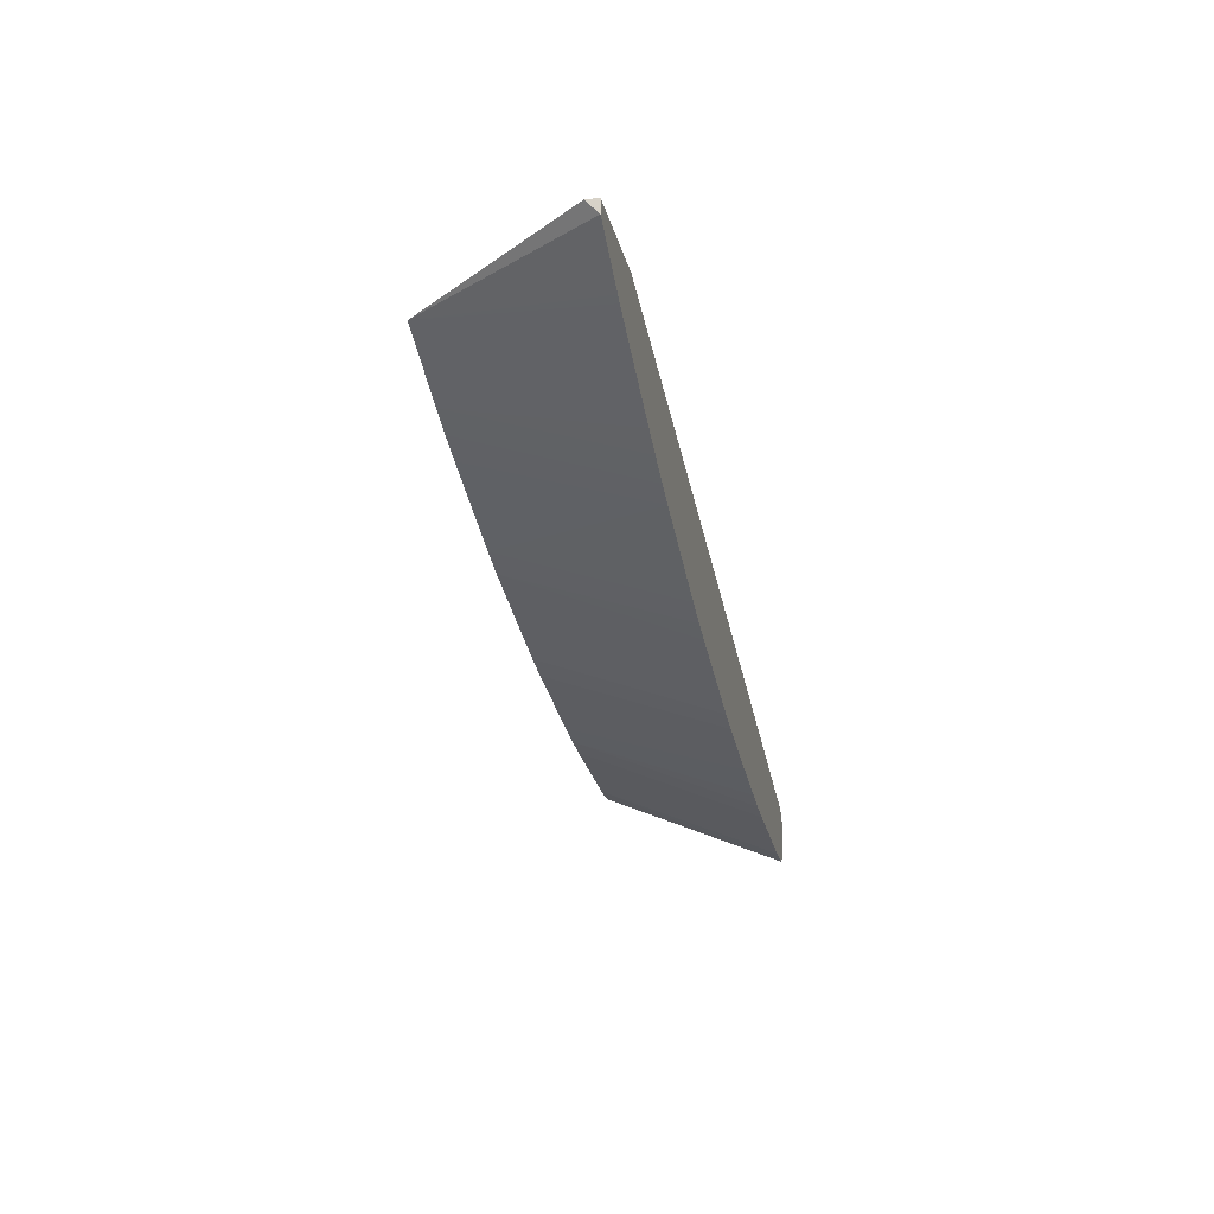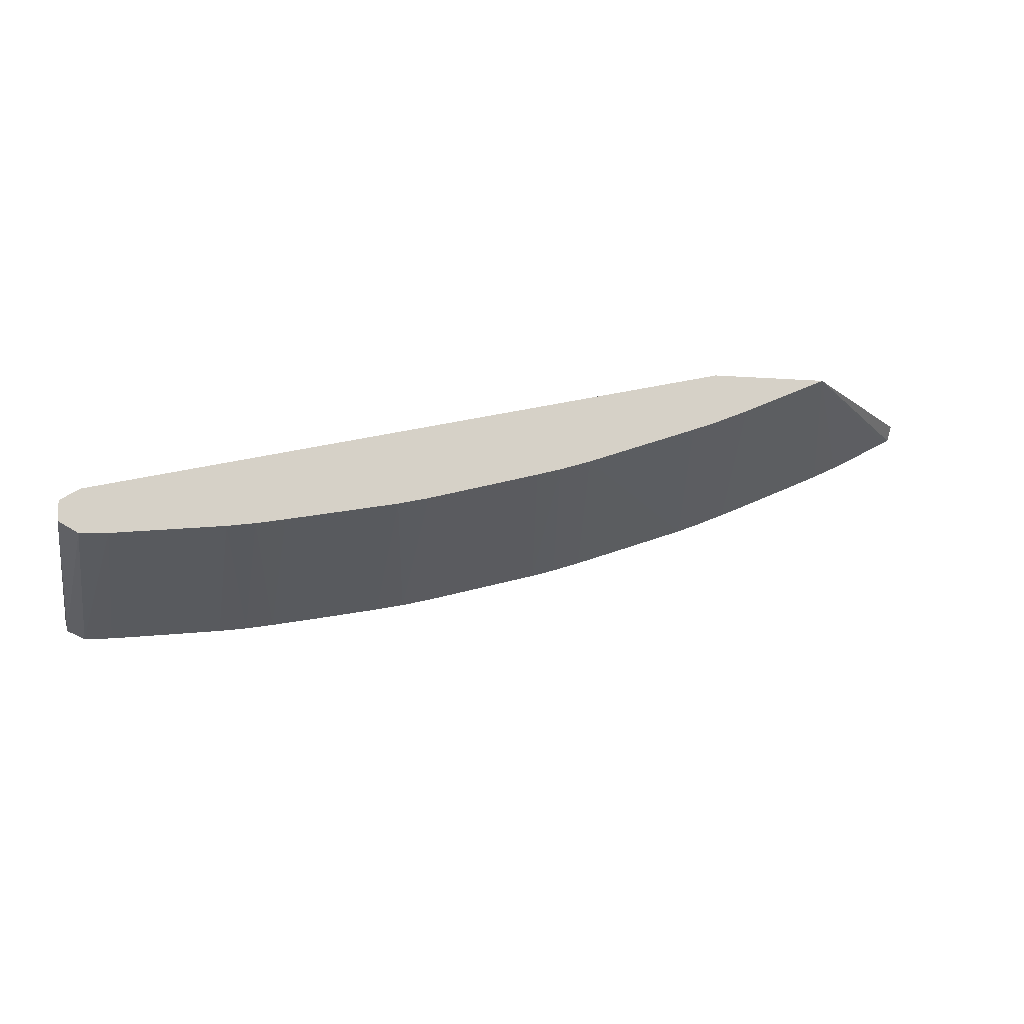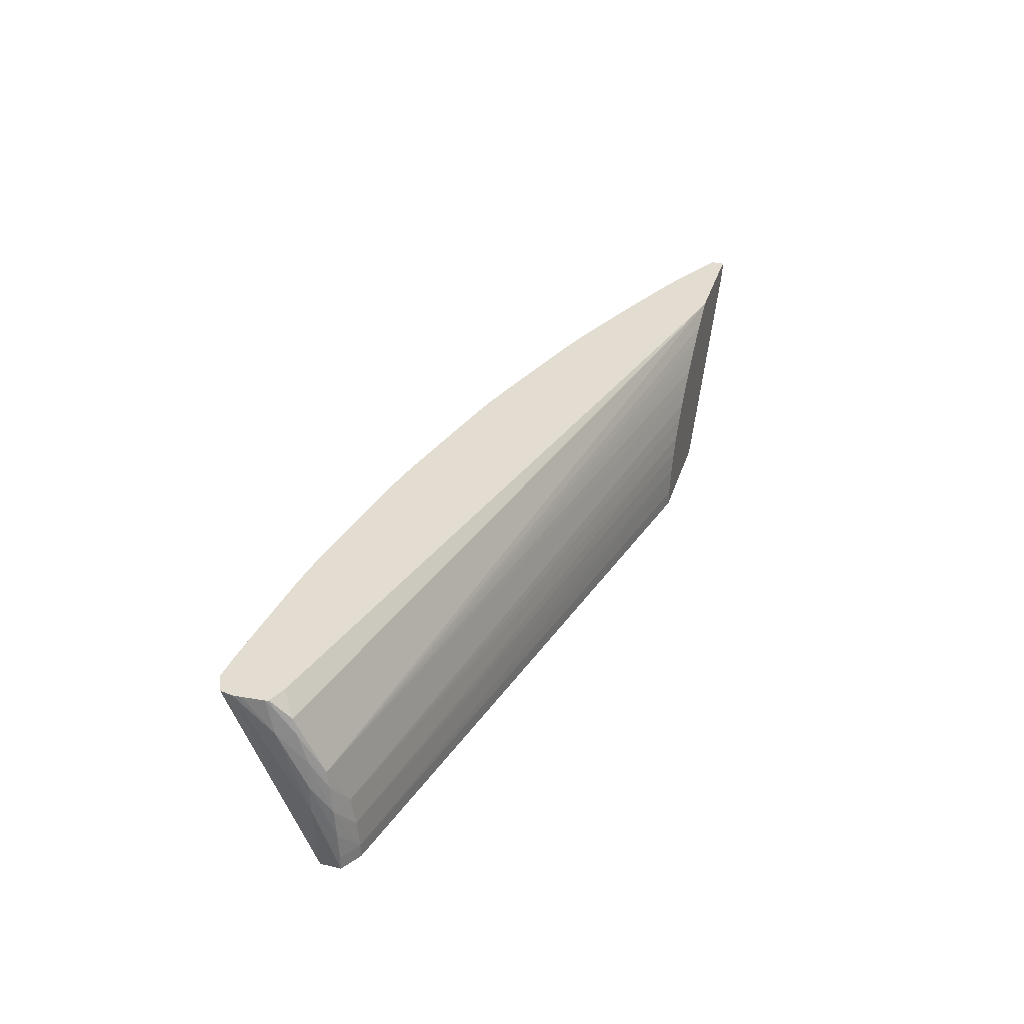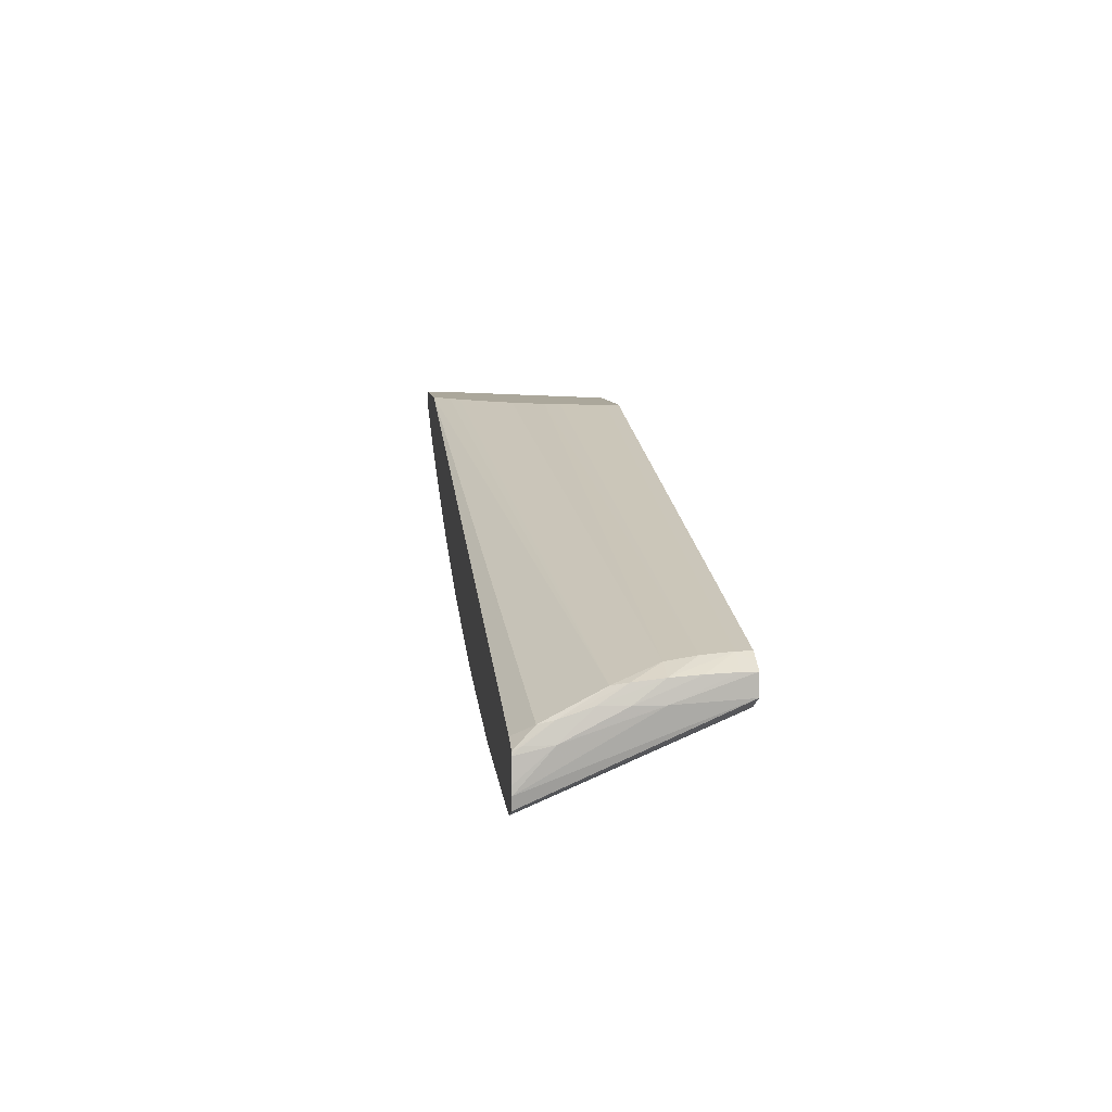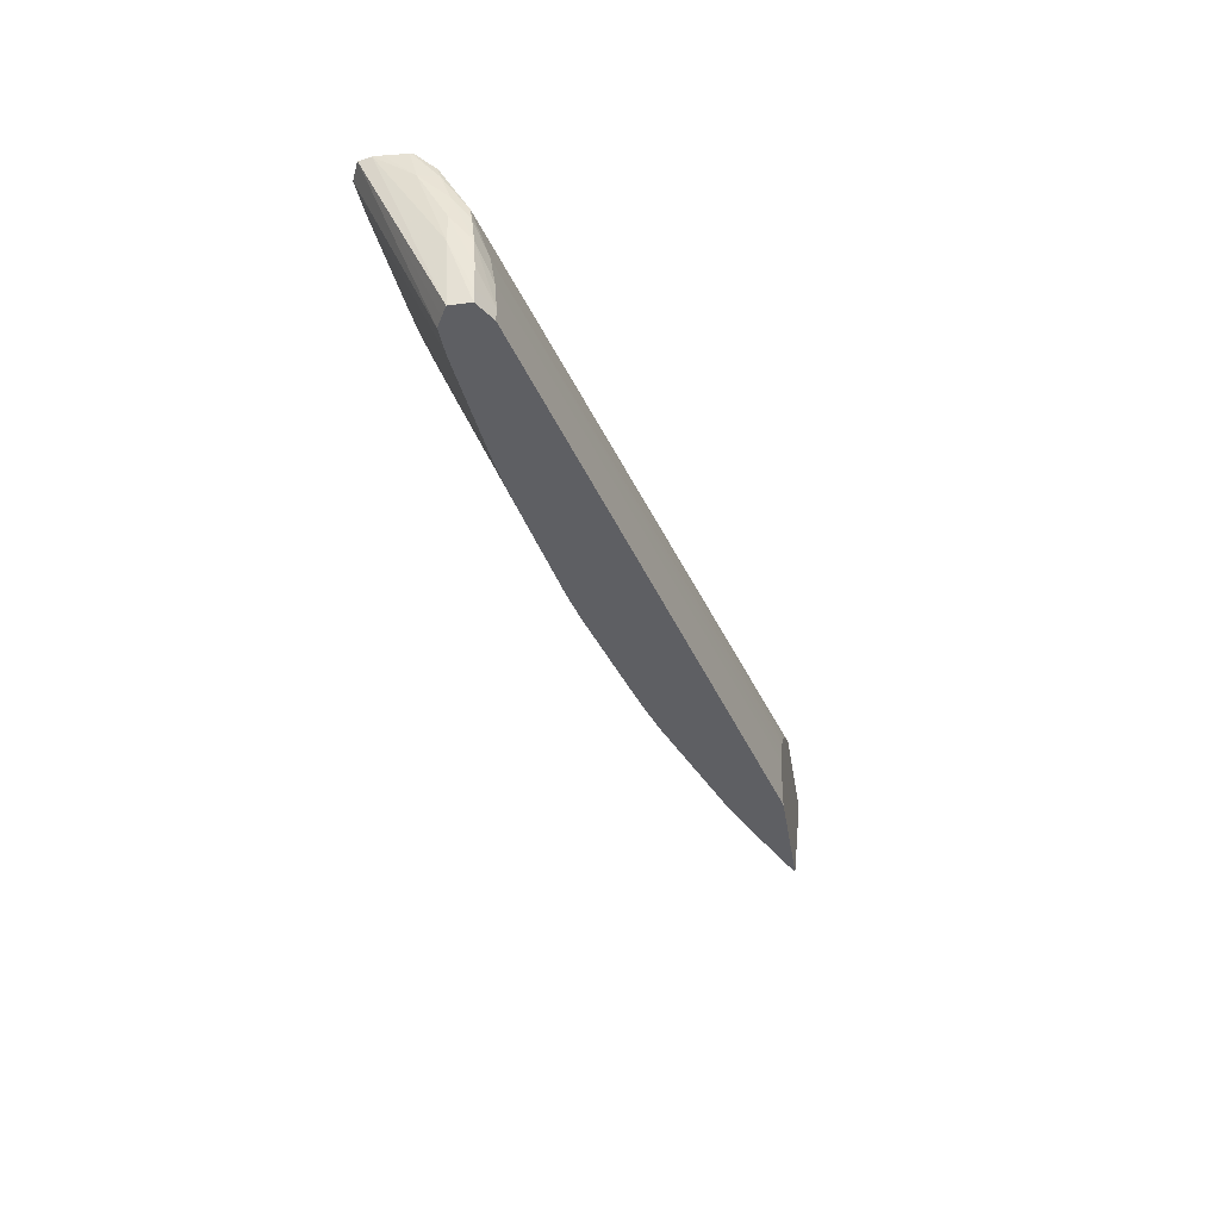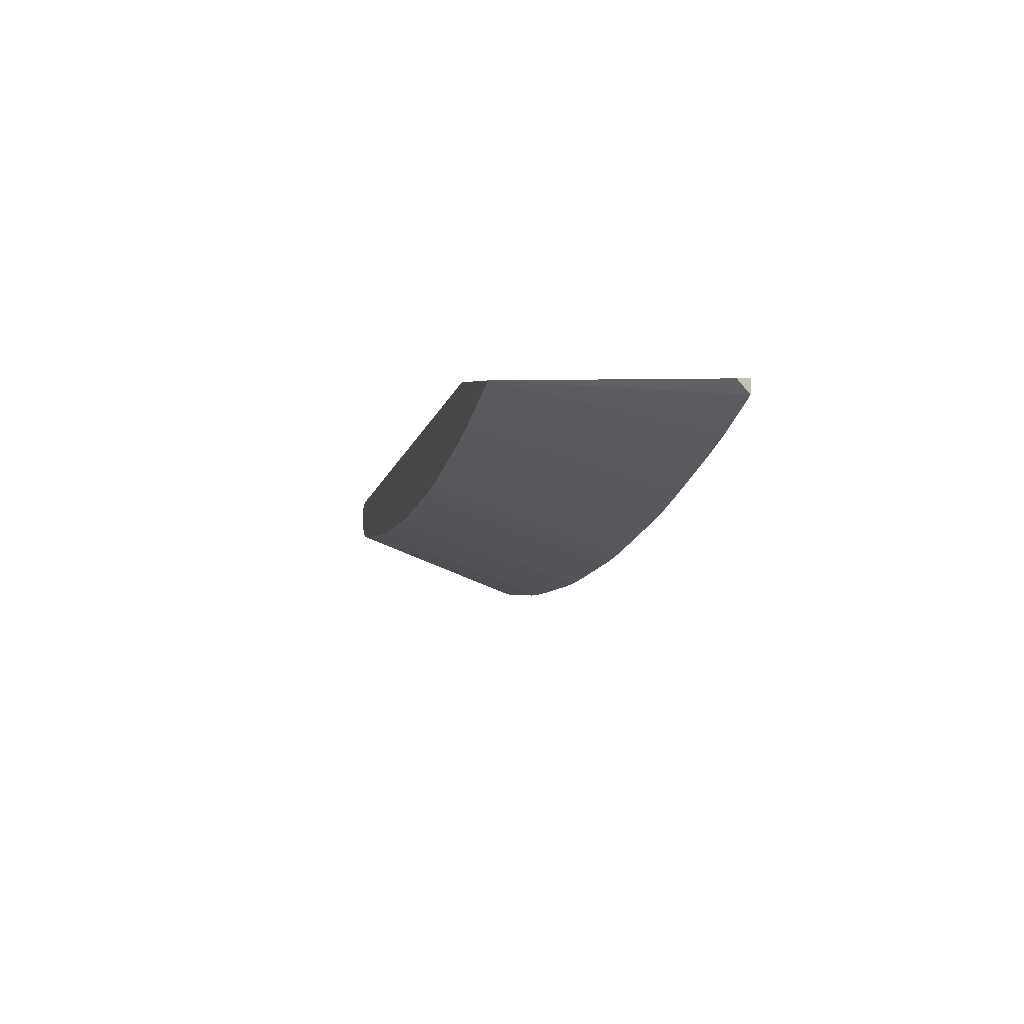
<metadata>
{"format":"obj","ext":"obj","renderer":"f3d","projection":"perspective","resolution":1024,"background":"white","views":[{"elev":-20.3,"azim":-78.0,"up":"+Y"},{"elev":-11.5,"azim":169.7,"up":"+Y"},{"elev":35.2,"azim":106.9,"up":"+Z"},{"elev":8.2,"azim":82.5,"up":"+Y"},{"elev":-40.5,"azim":99.3,"up":"+Z"},{"elev":3.3,"azim":-102.9,"up":"+Y"}]}
</metadata>
<code>
v -0.4039 0.2842 0.008703
v -0.4039 0.2842 -7.799e-05
v -0.4065 0.2842 0.01915
v -0.006704 0.1937 0.008703
v -0.4764 0.2842 -7.799e-05
v -0.006704 0.1937 -7.799e-05
v -0.4083 0.2842 0.0261
v -0.006704 0.1922 0.0261
v 0.005518 0.1844 0.04351
v 0.005744 0.1855 0.0261
v 0.005744 0.1861 0.008703
v -0.0003954 0.1899 -7.799e-05
v -0.4727 0.2826 -7.799e-05
v -0.4948 0.2393 0.1164
v -0.5112 0.2468 0.1164
v -0.5263 0.2538 0.1164
v -0.5308 0.2561 0.1164
v -0.5647 0.2742 0.1164
v -0.568 0.2759 0.1164
v -0.568 0.2842 0.1088
v -0.413 0.2842 0.03812
v -0.006704 0.1896 0.04351
v -0.4181 0.2842 0.04779
v 0.003941 0.1823 0.0609
v 0.005293 0.1719 0.07701
v 0.007321 0.1717 0.0609
v 0.007433 0.1717 0.04351
v 0.005744 0.1861 -7.799e-05
v -0.43 0.2638 -7.799e-05
v -0.4579 0.2232 0.1164
v -0.568 0.2842 0.1164
v 0.002421 0.1807 0.07035
v -0.4265 0.2842 0.05923
v -0.4338 0.2842 0.06795
v -0.4344 0.2842 0.06854
v -0.443 0.2842 0.07664
v 0.004054 0.1655 0.09569
v 0.007095 0.1543 0.09569
v 0.006082 0.1305 0.1164
v 0.005744 0.1735 -7.799e-05
v -0.4242 0.2612 -7.799e-05
v -0.4416 0.2162 0.1164
v -0.4997 0.2842 0.1164
v 0.002195 0.1632 0.1047
v -0.4524 0.2842 0.08515
v -0.4617 0.2842 0.09218
v -0.4691 0.2842 0.09749
v -0.4731 0.2842 0.1003
v -0.4825 0.2842 0.1065
v 0.004279 0.1512 0.1164
v 0.004674 0.1537 0.1115
v 0.005913 0.1356 0.1164
v 0.004899 0.1492 0.1164
v 0.004561 0.1229 0.1164
v -0.0005081 0.17 -7.799e-05
v -0.4156 0.2577 -7.799e-05
v -0.4242 0.209 0.1164
v -0.006704 0.1558 0.1164
v -0.006704 0.1177 0.1164
v -0.006704 0.1665 -7.799e-05
v -0.4068 0.2541 -7.799e-05
v -0.4238 0.2088 0.1164
v -0.01549 0.1668 -7.799e-05
v -0.02411 0.1187 0.1164
v -0.02411 0.1672 -7.799e-05
v -0.402 0.2522 -7.799e-05
v -0.4097 0.2034 0.1164
v -0.3971 0.2504 -7.799e-05
v -0.04151 0.1203 0.1164
v -0.09372 0.1253 0.1164
v -0.03289 0.168 -7.799e-05
v -0.3582 0.1856 0.1164
v -0.3885 0.2473 -7.799e-05
v -0.3199 0.2234 -7.799e-05
v -0.1111 0.1274 0.1164
v -0.09372 0.1739 -7.799e-05
v -0.0851 0.1731 -7.799e-05
v -0.3373 0.1784 0.1164
v -0.3112 0.2207 -7.799e-05
v -0.3199 0.1728 0.1164
v -0.1111 0.1762 -7.799e-05
v -0.1285 0.1302 0.1164
v -0.3008 0.2175 -7.799e-05
v -0.3051 0.1686 0.1164
v -0.1197 0.1776 -7.799e-05
v -0.1487 0.1337 0.1164
v -0.1292 0.1792 -7.799e-05
v -0.286 0.2136 -7.799e-05
v -0.2503 0.1544 0.1164
v -0.1633 0.1362 0.1164
v -0.1981 0.1916 -7.799e-05
v -0.2503 0.2043 -7.799e-05
v -0.2365 0.1508 0.1164
v -0.1981 0.1425 0.1164
v -0.2155 0.1458 0.1164
v -0.2081 0.1938 -7.799e-05
v -0.217 0.1958 -7.799e-05
v -0.2316 0.1496 0.1164
f 1 2 5
f 1 5 20
f 1 20 31
f 1 31 43
f 1 43 49
f 1 49 48
f 1 48 47
f 1 47 46
f 1 46 45
f 1 45 36
f 1 36 35
f 1 35 34
f 1 34 33
f 1 33 23
f 1 23 21
f 1 21 7
f 1 7 3
f 1 3 4
f 1 4 6
f 1 6 2
f 2 6 12
f 2 12 28
f 2 28 40
f 2 40 55
f 2 55 60
f 2 60 63
f 2 63 65
f 2 65 71
f 2 71 77
f 2 77 76
f 2 76 81
f 2 81 85
f 2 85 87
f 2 87 91
f 2 91 96
f 2 96 97
f 2 97 92
f 2 92 88
f 2 88 83
f 2 83 79
f 2 79 74
f 2 74 73
f 2 73 68
f 2 68 66
f 2 66 61
f 2 61 56
f 2 56 41
f 2 41 29
f 2 29 13
f 2 13 5
f 3 7 4
f 4 8 9
f 4 9 10
f 4 10 11
f 4 11 12
f 4 12 6
f 4 7 8
f 5 13 14
f 5 14 15
f 5 15 16
f 5 16 17
f 5 17 18
f 5 18 19
f 5 19 20
f 7 21 8
f 8 22 9
f 8 21 23
f 8 23 22
f 9 24 25
f 9 25 26
f 9 26 10
f 9 22 24
f 10 26 27
f 10 27 11
f 11 27 28
f 11 28 12
f 13 29 14
f 14 30 42
f 14 42 57
f 14 57 62
f 14 62 67
f 14 67 72
f 14 72 78
f 14 78 80
f 14 80 84
f 14 84 89
f 14 89 93
f 14 93 98
f 14 98 95
f 14 95 94
f 14 94 90
f 14 90 86
f 14 86 82
f 14 82 75
f 14 75 70
f 14 70 69
f 14 69 64
f 14 64 59
f 14 59 54
f 14 54 39
f 14 39 52
f 14 52 53
f 14 53 50
f 14 50 58
f 14 58 43
f 14 43 31
f 14 31 19
f 14 19 18
f 14 18 17
f 14 17 16
f 14 16 15
f 14 29 30
f 19 31 20
f 22 32 24
f 22 23 33
f 22 33 34
f 22 34 35
f 22 35 36
f 22 36 32
f 24 32 37
f 24 37 25
f 25 37 38
f 25 38 26
f 26 38 27
f 27 38 39
f 27 39 40
f 27 40 28
f 29 41 30
f 30 41 42
f 32 44 37
f 32 36 45
f 32 45 46
f 32 46 47
f 32 47 48
f 32 48 49
f 32 49 43
f 32 43 44
f 37 44 50
f 37 50 51
f 37 51 38
f 38 52 39
f 38 51 53
f 38 53 52
f 39 54 40
f 40 54 55
f 41 56 57
f 41 57 42
f 43 58 44
f 44 58 50
f 50 53 51
f 54 59 60
f 54 60 55
f 56 61 57
f 57 61 62
f 59 63 60
f 59 64 65
f 59 65 63
f 61 66 62
f 62 66 68
f 62 68 67
f 64 69 65
f 65 69 70
f 65 70 71
f 67 68 73
f 67 73 74
f 67 74 72
f 70 75 76
f 70 76 77
f 70 77 71
f 72 74 78
f 74 79 80
f 74 80 78
f 75 81 76
f 75 82 81
f 79 83 80
f 80 83 84
f 81 82 85
f 82 86 87
f 82 87 85
f 83 88 84
f 84 88 89
f 86 90 87
f 87 90 91
f 88 92 89
f 89 92 93
f 90 94 91
f 91 94 95
f 91 95 96
f 92 97 93
f 93 97 98
f 95 98 97
f 95 97 96

</code>
